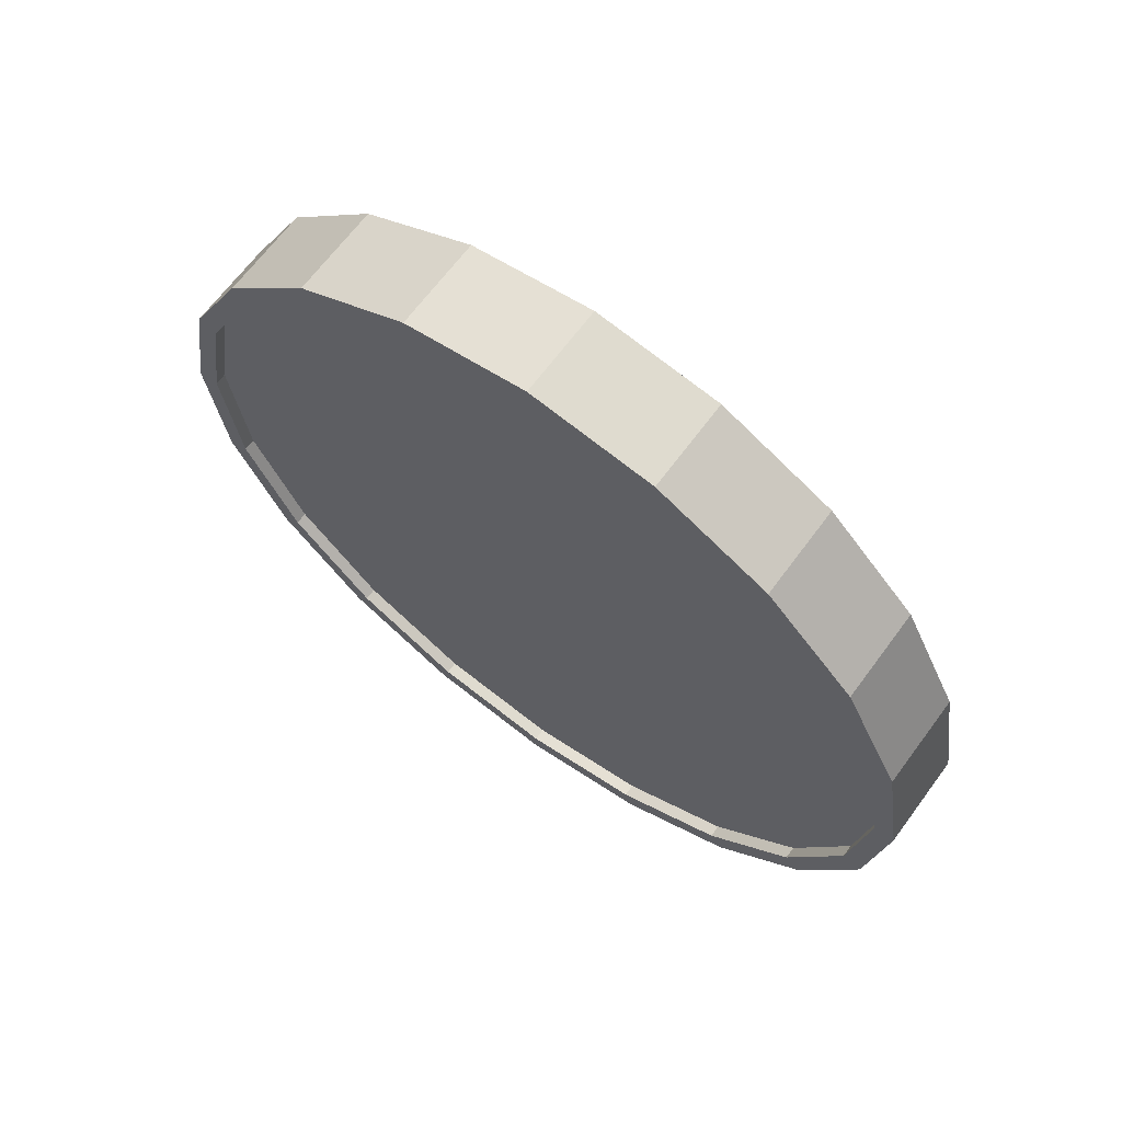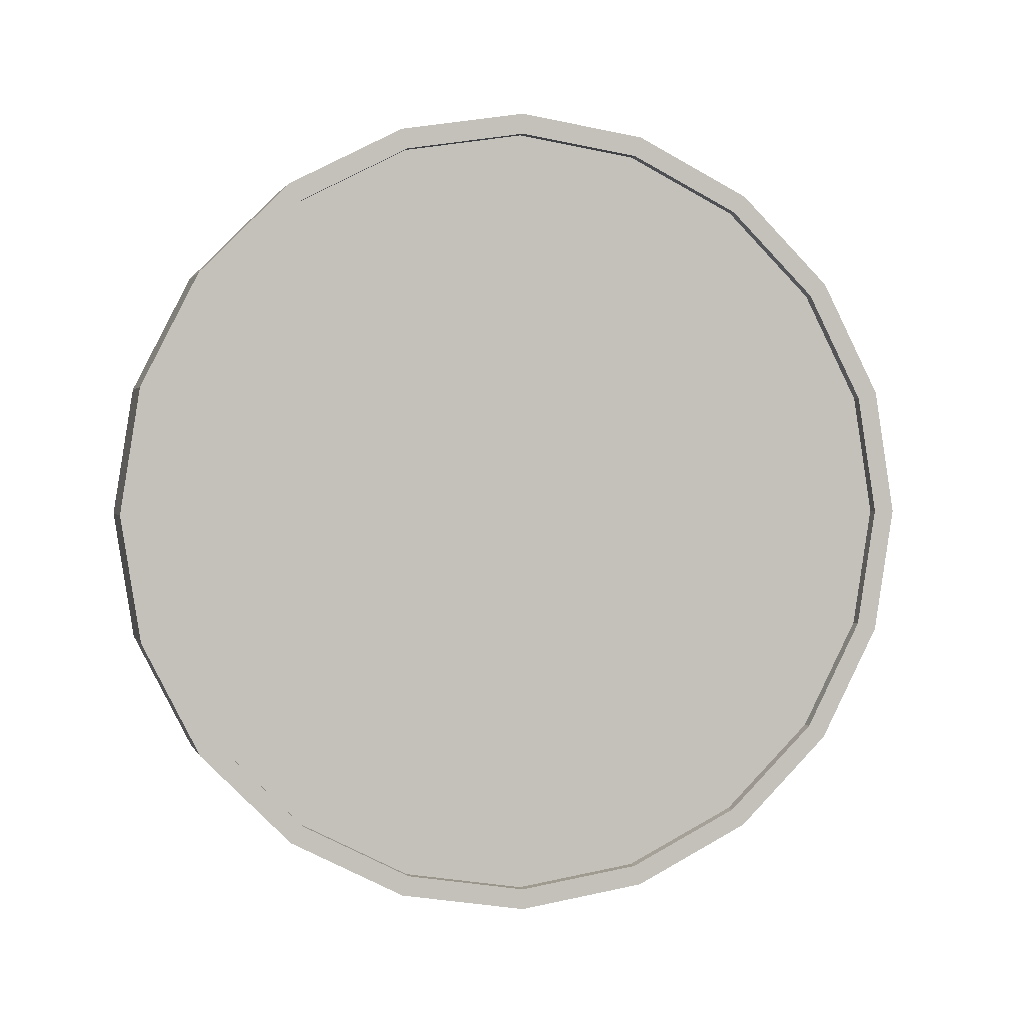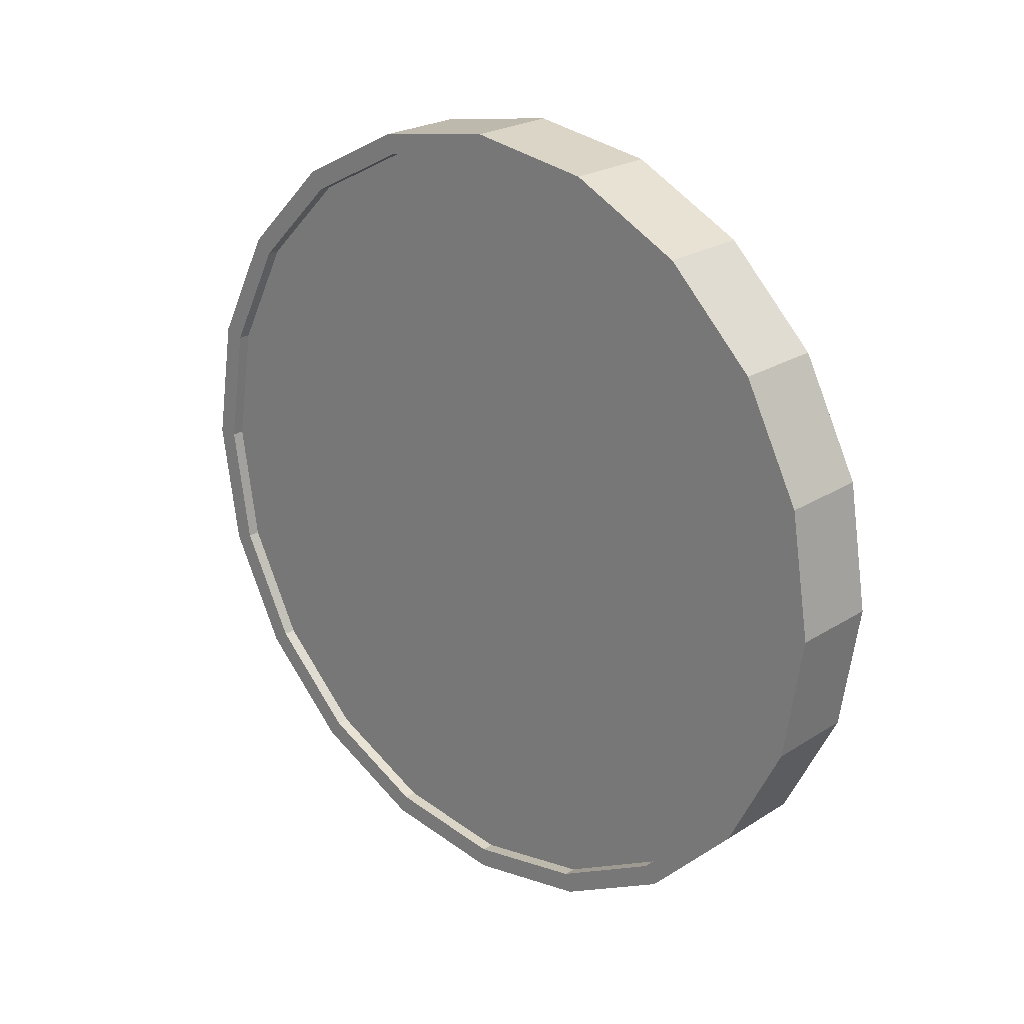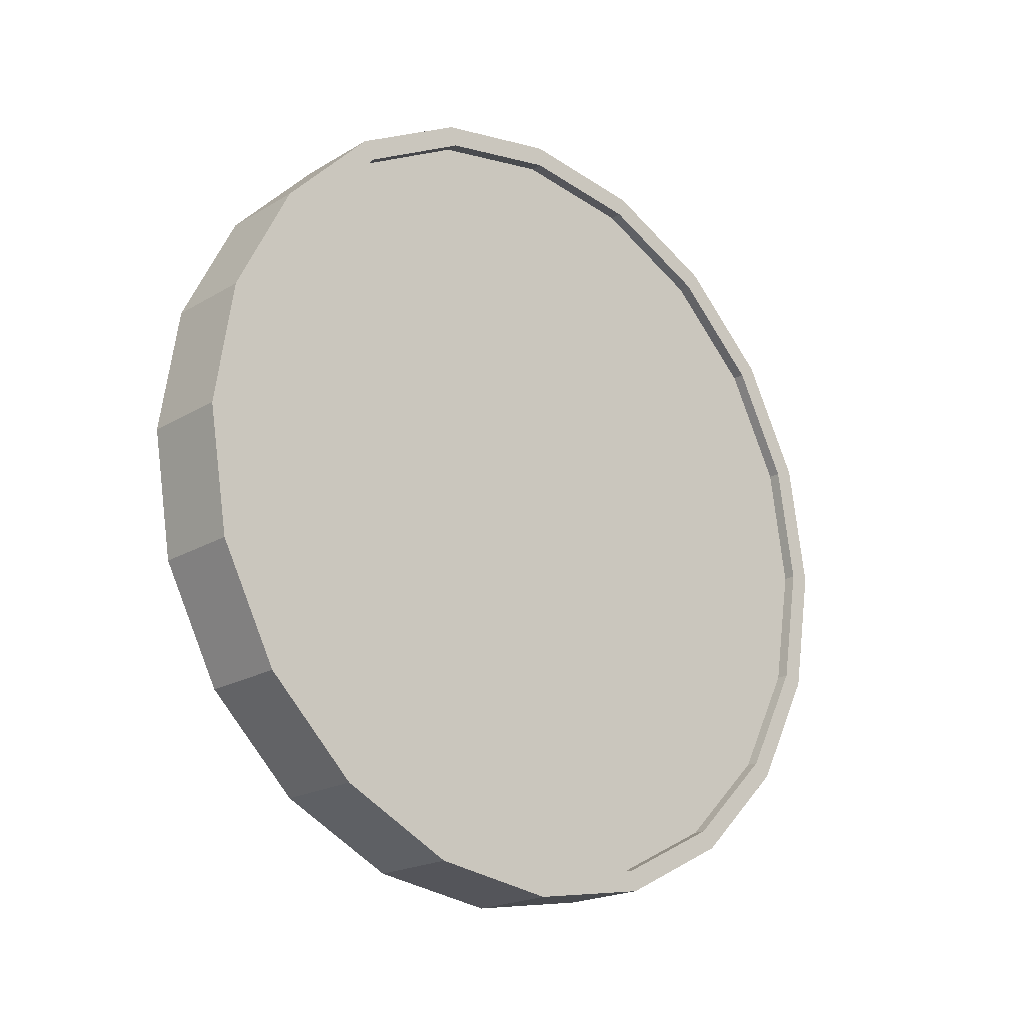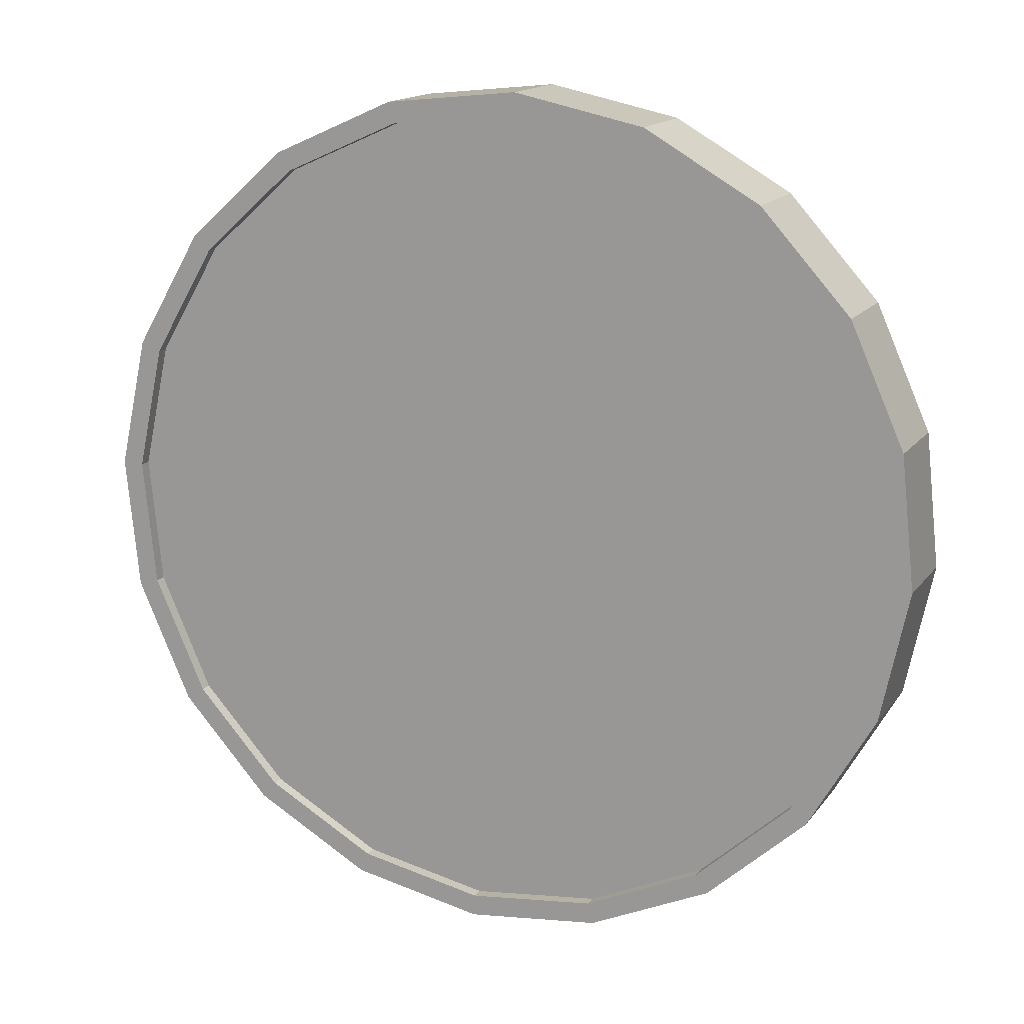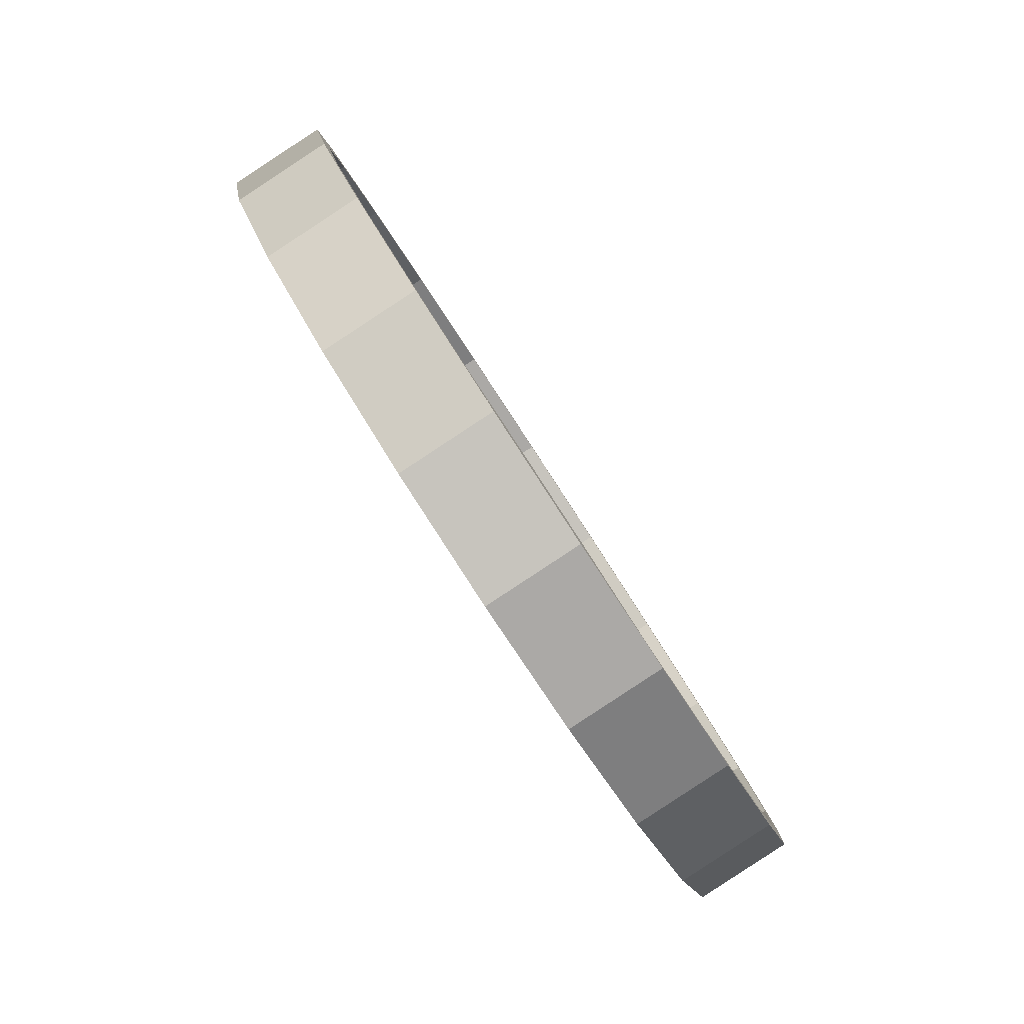
<metadata>
{"format":"obj","ext":"obj","renderer":"f3d","projection":"perspective","resolution":1024,"background":"white","views":[{"elev":65.6,"azim":-85.0,"up":"+Y"},{"elev":1.3,"azim":44.8,"up":"+Y"},{"elev":22.8,"azim":-78.7,"up":"+Y"},{"elev":-19.3,"azim":-162.8,"up":"+Y"},{"elev":-19.4,"azim":-62.8,"up":"+Z"},{"elev":22.5,"azim":-12.0,"up":"+Z"}]}
</metadata>
<code>
o Cylinder
v 0.4226 1 -0.9133
v 0.6152 1 -0.7964
v 0.3972 0.691 -0.8715
v 0.5898 0.691 -0.7545
v 0.3235 0.4122 -0.7501
v 0.5161 0.4122 -0.6331
v 0.2087 0.191 -0.5609
v 0.4013 0.191 -0.444
v 0.06402 0.04894 -0.3226
v 0.2567 0.04894 -0.2057
v -0.09632 -0 -0.05847
v 0.09632 -0 0.05847
v -0.2567 0.04894 0.2057
v -0.06402 0.04894 0.3226
v -0.4013 0.191 0.444
v -0.2087 0.191 0.5609
v -0.5161 0.4122 0.6331
v -0.3235 0.4122 0.7501
v -0.5898 0.691 0.7545
v -0.3972 0.691 0.8715
v -0.6152 1 0.7964
v -0.4226 1 0.9133
v -0.5898 1.309 0.7545
v -0.3972 1.309 0.8715
v -0.5161 1.588 0.6331
v -0.3235 1.588 0.7501
v -0.4013 1.809 0.444
v -0.2087 1.809 0.5609
v -0.2567 1.951 0.2057
v -0.06402 1.951 0.3226
v -0.09632 2 -0.05847
v 0.09632 2 0.05847
v 0.06402 1.951 -0.3226
v 0.2567 1.951 -0.2057
v 0.2087 1.809 -0.5609
v 0.4013 1.809 -0.444
v 0.3235 1.588 -0.7501
v 0.5161 1.588 -0.6331
v 0.3972 1.309 -0.8715
v 0.5898 1.309 -0.7545
v 0.5651 0.7064 -0.7139
v 0.5893 1 -0.7536
v 0.4951 0.4416 -0.5985
v 0.3861 0.2314 -0.4189
v 0.2486 0.0965 -0.1925
v 0.09632 0.05 0.05847
v -0.056 0.0965 0.3094
v -0.1934 0.2314 0.5358
v -0.3025 0.4416 0.7155
v -0.3725 0.7064 0.8308
v -0.3966 1 0.8706
v -0.3725 1.294 0.8308
v -0.3025 1.558 0.7155
v -0.1934 1.769 0.5358
v -0.056 1.904 0.3094
v 0.09632 1.95 0.05847
v 0.2487 1.904 -0.1925
v 0.3861 1.769 -0.4189
v 0.4951 1.558 -0.5985
v 0.5651 1.294 -0.7139
v 0.5395 0.7064 -0.7295
v 0.5636 1 -0.7692
v 0.4695 0.4416 -0.6141
v 0.3604 0.2314 -0.4344
v 0.223 0.0965 -0.2081
v 0.07068 0.05 0.0429
v -0.08165 0.0965 0.2939
v -0.2191 0.2314 0.5202
v -0.3281 0.4416 0.6999
v -0.3981 0.7064 0.8153
v -0.4223 1 0.855
v -0.3981 1.294 0.8153
v -0.3281 1.558 0.6999
v -0.2191 1.769 0.5202
v -0.08165 1.904 0.2939
v 0.07068 1.95 0.0429
v 0.223 1.904 -0.2081
v 0.3604 1.769 -0.4344
v 0.4695 1.558 -0.6141
v 0.5395 1.294 -0.7295
v 0.3966 1 -0.8706
v 0.3725 0.7064 -0.8308
v 0.3025 0.4416 -0.7155
v 0.1934 0.2314 -0.5358
v 0.056 0.0965 -0.3094
v -0.09632 0.05 -0.05847
v -0.2486 0.0965 0.1925
v -0.3861 0.2314 0.4189
v -0.4951 0.4416 0.5985
v -0.5651 0.7064 0.7139
v -0.5893 1 0.7536
v -0.5651 1.294 0.7139
v -0.4951 1.558 0.5985
v -0.3861 1.769 0.4189
v -0.2486 1.904 0.1925
v -0.09632 1.95 -0.05847
v 0.056 1.904 -0.3094
v 0.1934 1.769 -0.5358
v 0.3025 1.558 -0.7155
v 0.3725 1.294 -0.8308
v 0.4223 1 -0.855
v 0.3981 0.7064 -0.8153
v 0.3281 0.4416 -0.6999
v 0.2191 0.2314 -0.5202
v 0.08165 0.0965 -0.2939
v -0.07068 0.05 -0.0429
v -0.223 0.0965 0.2081
v -0.3604 0.2314 0.4344
v -0.4695 0.4416 0.6141
v -0.5395 0.7064 0.7295
v -0.5636 1 0.7692
v -0.5395 1.294 0.7295
v -0.4695 1.558 0.6141
v -0.3604 1.769 0.4344
v -0.223 1.904 0.2081
v -0.07068 1.95 -0.0429
v 0.08165 1.904 -0.2939
v 0.2191 1.769 -0.5202
v 0.3281 1.558 -0.6999
v 0.3981 1.294 -0.8153
g Cylinder_Cylinder_Material.001
f 1 2 4 3
f 3 4 6 5
f 5 6 8 7
f 7 8 10 9
f 9 10 12 11
f 11 12 14 13
f 13 14 16 15
f 15 16 18 17
f 17 18 20 19
f 19 20 22 21
f 21 22 24 23
f 23 24 26 25
f 25 26 28 27
f 27 28 30 29
f 29 30 32 31
f 31 32 34 33
f 33 34 36 35
f 35 36 38 37
f 14 12 46 47
f 37 38 40 39
f 39 40 2 1
f 21 23 92 91
f 50 49 69 70
f 24 22 51 52
f 34 32 56 57
f 10 8 44 45
f 20 18 49 50
f 30 28 54 55
f 40 38 59 60
f 6 4 41 43
f 16 14 47 48
f 26 24 52 53
f 36 34 57 58
f 12 10 45 46
f 22 20 50 51
f 32 30 55 56
f 2 40 60 42
f 8 6 43 44
f 18 16 48 49
f 4 2 42 41
f 28 26 53 54
f 38 36 58 59
f 61 62 80 79 78 77 76 75 74 73 72 71 70 69 68 67 66 65 64 63
f 43 41 61 63
f 58 57 77 78
f 51 50 70 71
f 44 43 63 64
f 59 58 78 79
f 52 51 71 72
f 45 44 64 65
f 60 59 79 80
f 53 52 72 73
f 46 45 65 66
f 42 60 80 62
f 54 53 73 74
f 47 46 66 67
f 55 54 74 75
f 48 47 67 68
f 56 55 75 76
f 49 48 68 69
f 41 42 62 61
f 57 56 76 77
f 83 84 104 103
f 31 33 97 96
f 7 9 85 84
f 17 19 90 89
f 27 29 95 94
f 37 39 100 99
f 3 5 83 82
f 13 15 88 87
f 23 25 93 92
f 33 35 98 97
f 9 11 86 85
f 19 21 91 90
f 29 31 96 95
f 39 1 81 100
f 5 7 84 83
f 15 17 89 88
f 1 3 82 81
f 25 27 94 93
f 35 37 99 98
f 11 13 87 86
f 101 102 103 104 105 106 107 108 109 110 111 112 113 114 115 116 117 118 119 120
f 98 99 119 118
f 91 92 112 111
f 84 85 105 104
f 99 100 120 119
f 92 93 113 112
f 85 86 106 105
f 100 81 101 120
f 93 94 114 113
f 86 87 107 106
f 94 95 115 114
f 87 88 108 107
f 95 96 116 115
f 88 89 109 108
f 81 82 102 101
f 96 97 117 116
f 89 90 110 109
f 82 83 103 102
f 97 98 118 117
f 90 91 111 110

</code>
